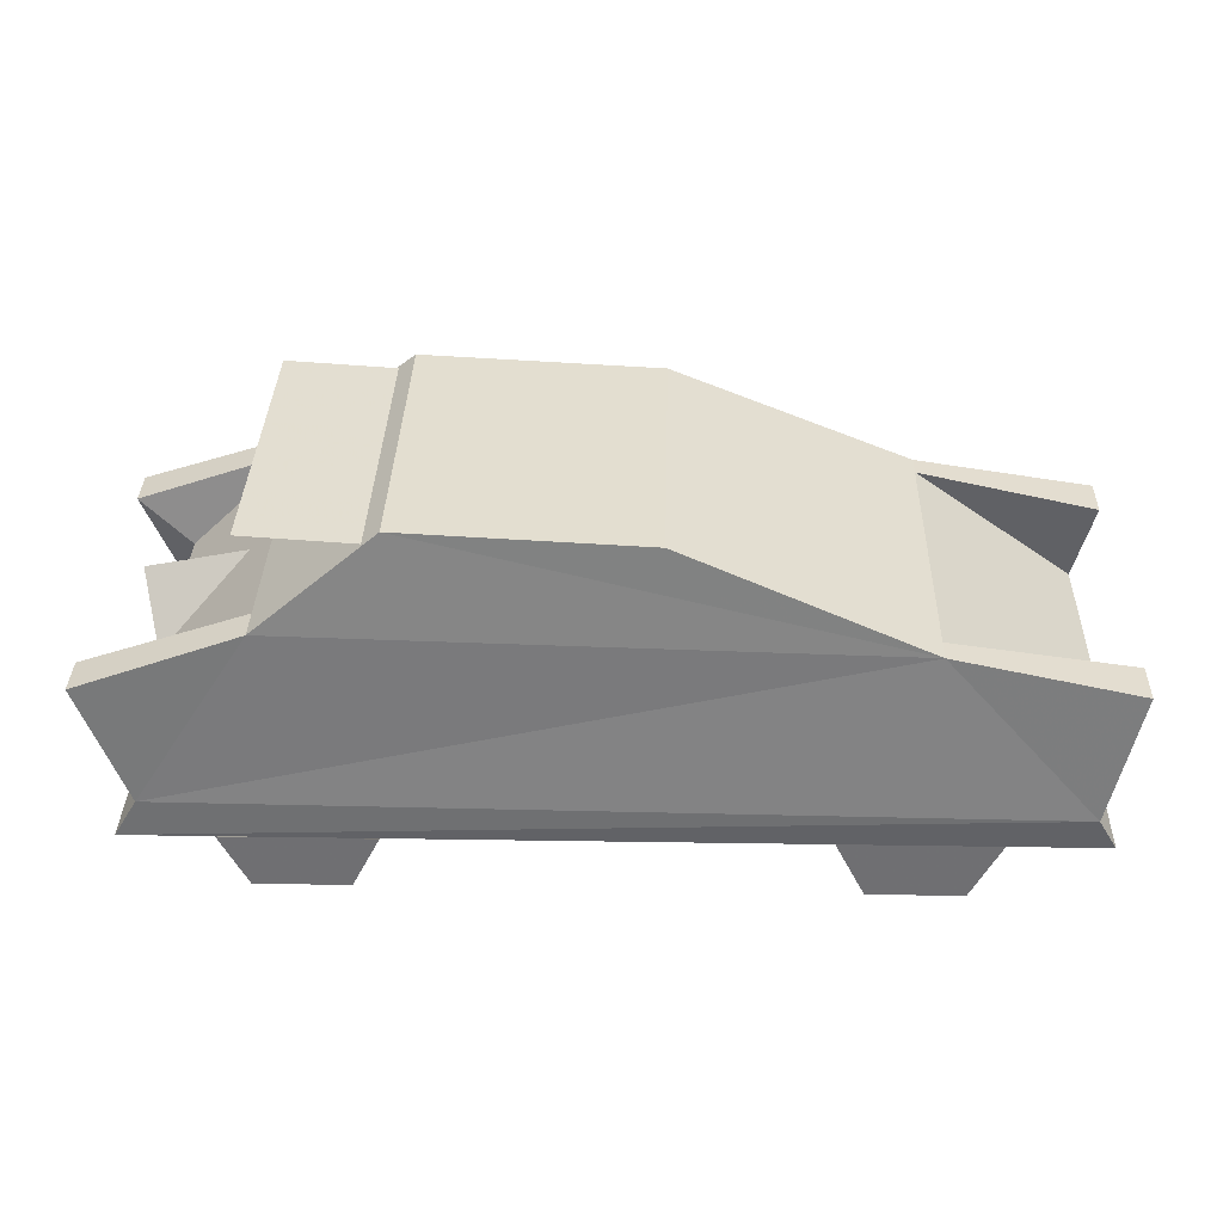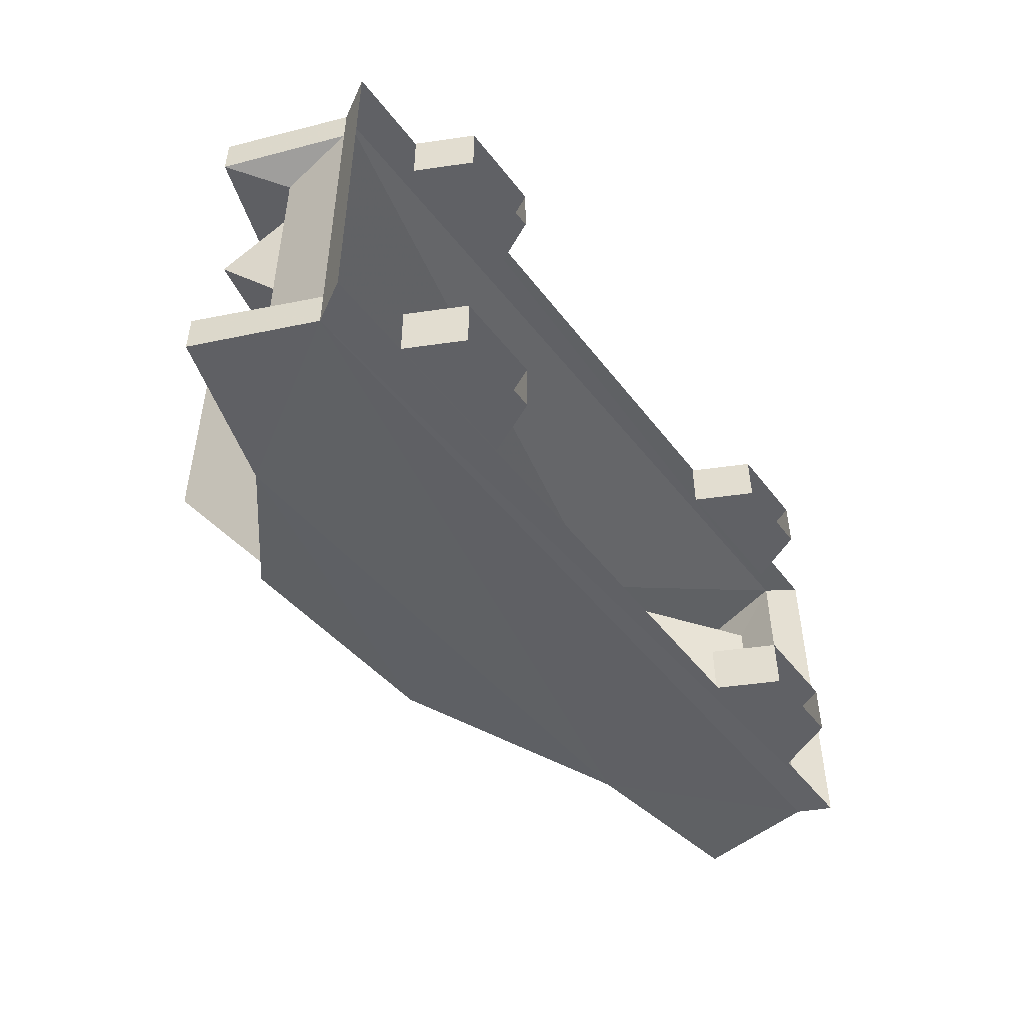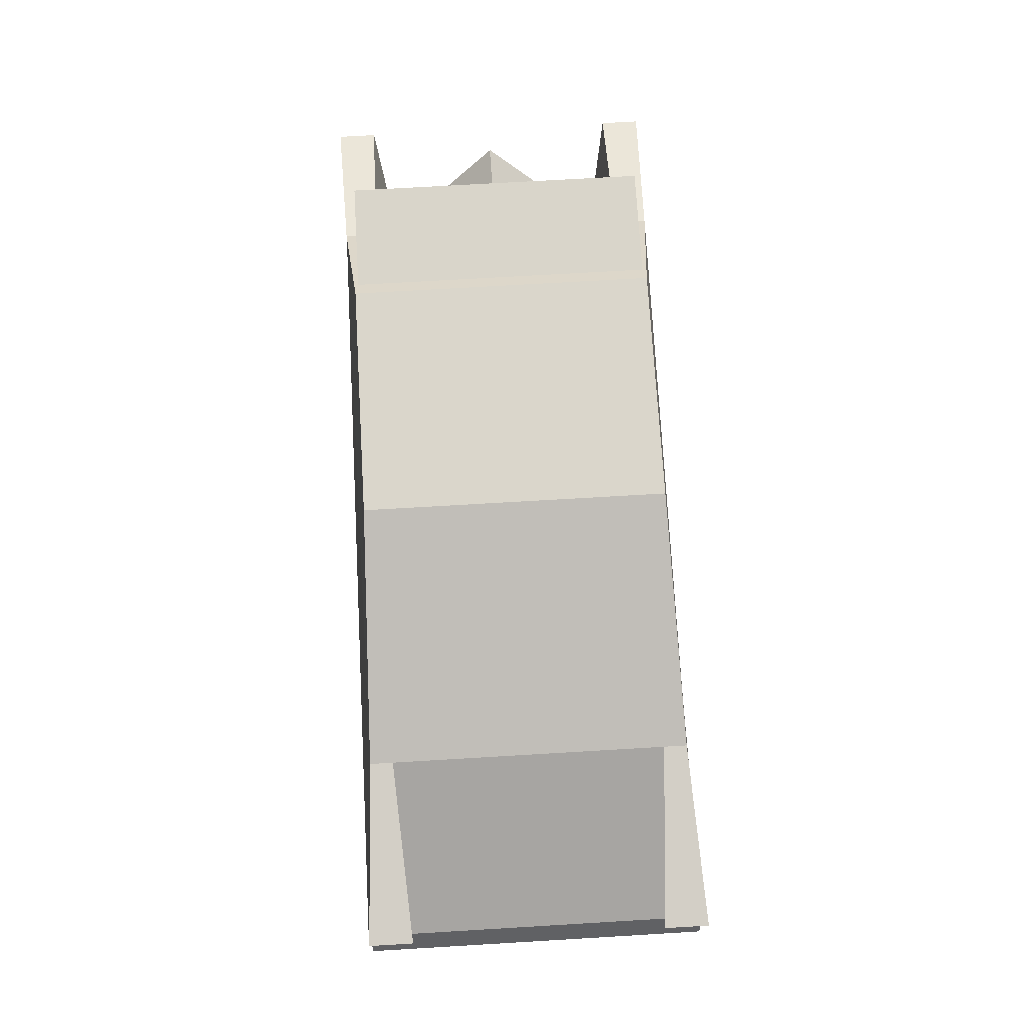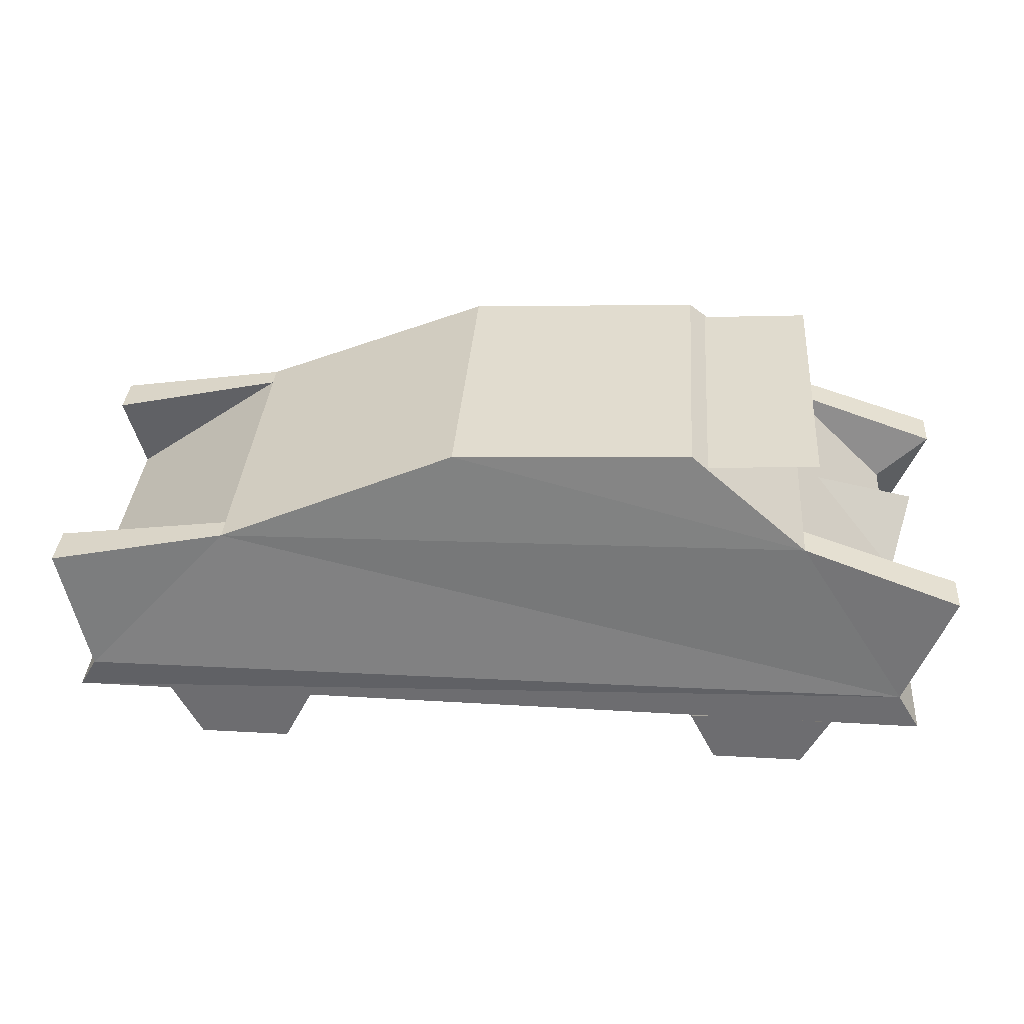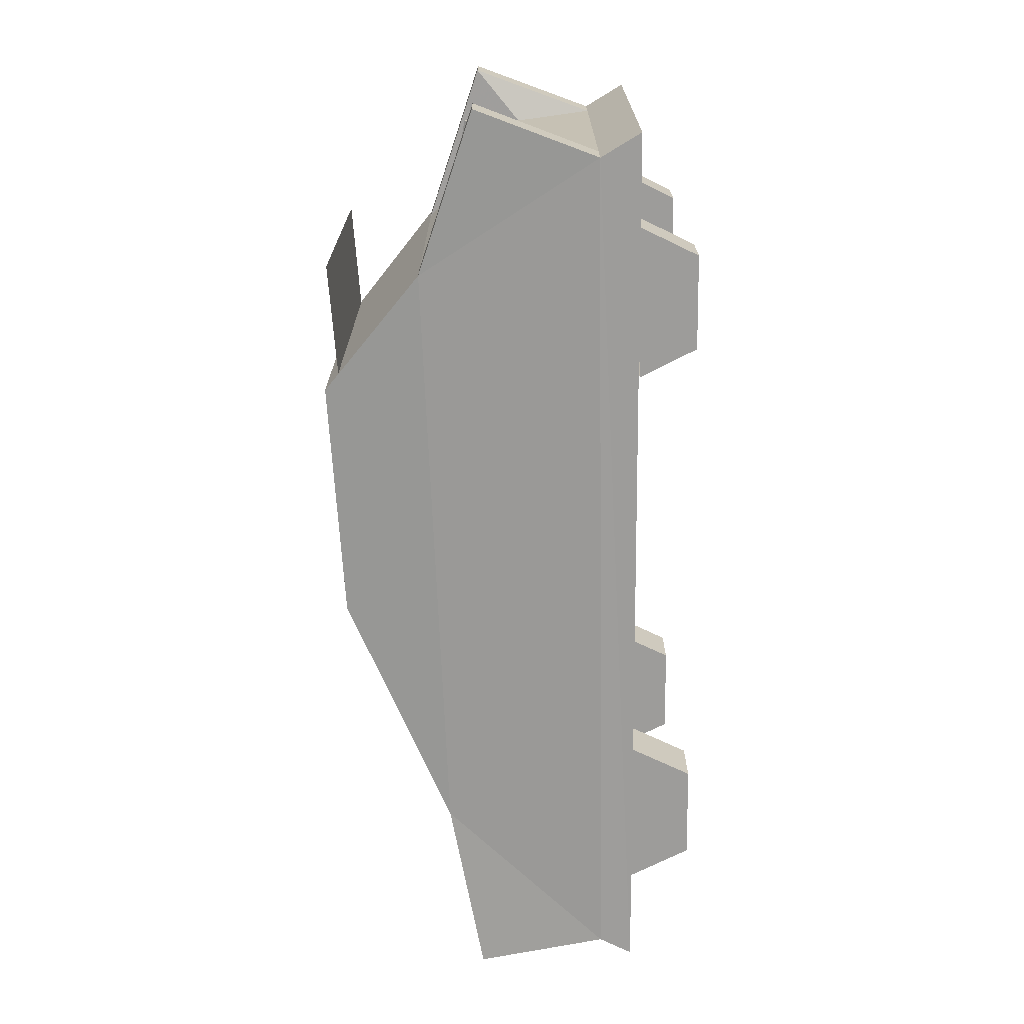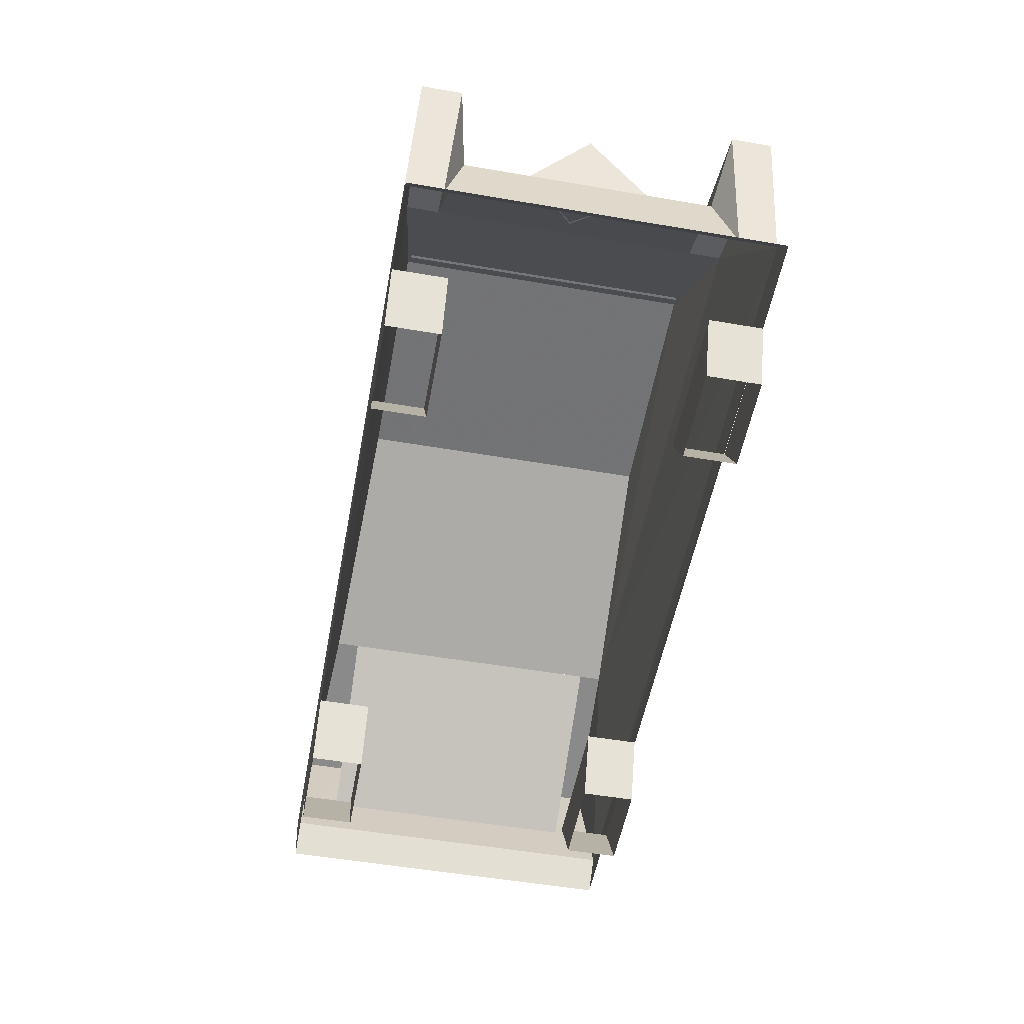
<metadata>
{"format":"obj","ext":"obj","renderer":"f3d","projection":"perspective","resolution":1024,"background":"white","views":[{"elev":35.1,"azim":1.5,"up":"+Y"},{"elev":-47.9,"azim":-54.3,"up":"+Z"},{"elev":71.0,"azim":86.6,"up":"+Y"},{"elev":35.4,"azim":-175.8,"up":"+Y"},{"elev":-70.0,"azim":-89.2,"up":"+Z"},{"elev":-53.2,"azim":-100.4,"up":"+Y"}]}
</metadata>
<code>
v -1.54 0.24 -0.54
v -1.54 0.24 -0.77
v -1.42 0 -0.77
v -1.42 0 -0.54
v -1.54 0.24 0.77
v -1.54 0.24 0.54
v -1.42 0 0.54
v -1.42 0 0.77
v 0.86 0.26 0.77
v 0.86 0.26 0.54
v 0.99 0 0.54
v 0.99 0 0.77
v 0.86 0.26 -0.54
v 0.86 0.26 -0.77
v 0.99 0 -0.77
v 0.99 0 -0.54
v 1.52 0.26 -0.77
v 1.52 0.26 -0.54
v 1.39 0 -0.54
v 1.39 0 -0.77
v 1.52 0.26 0.54
v 1.52 0.26 0.77
v 1.39 0 0.77
v 1.39 0 0.54
v -0.9 0.24 0.54
v -0.9 0.24 0.77
v -1.02 0 0.77
v -1.02 0 0.54
v -0.9 0.24 -0.77
v -0.9 0.24 -0.54
v -1.02 0 -0.54
v -1.02 0 -0.77
v -1.83 0.41 -0.77
v -1.93 0.24 -0.77
v -2.03 0.93 -0.58
v 1.99 0.96 -0.55
v 1.99 0.96 -0.74
v -1.34 1.17 -0.72
v 1.22 1.1 -0.7
v -2.03 0.93 -0.75
v 1.86 0.4 -0.78
v 1.94 0.26 -0.77
v 1.22 1.1 -0.6
v -1.34 1.17 -0.58
v -1.8 0.74 -0.53
v 1.22 1.1 0.6
v 1.94 0.26 0.77
v -2.03 0.93 0.75
v 1.22 1.1 0.7
v -1.34 1.17 0.72
v -2.03 0.93 0.58
v -1.83 0.41 0.77
v -1.93 0.24 0.77
v 1.99 0.96 0.55
v 1.99 0.96 0.74
v 1.91 0.61 0.59
v 1.86 0.4 0.78
v -1.83 0.41 0.61
v -1.34 1.17 0.58
v -1.8 0.74 0.53
v -1.83 0.41 -0.61
v 1.91 0.61 -0.59
v -0.89 1.53 -0.65
v -1.37 1.56 -0.65
v -1.37 1.56 0.65
v -0.89 1.53 0.65
v -1.44 1.07 0
v -1.88 0.98 0
v -1.8 0.74 -0.25
v -1.8 0.74 0.25
v -0.83 1.59 -0.66
v 0.19 1.54 -0.66
v 0.19 1.54 0.66
v -0.83 1.59 0.66
f 40 38 33
f 45 35 61
f 45 44 35
f 48 52 50
f 59 60 51
f 51 60 58
f 41 39 37
f 49 57 55
f 36 43 62
f 56 46 54
f 69 68 67
f 68 70 67
f 68 69 70
f 34 61 33
f 58 53 52
f 1 2 3 4
f 5 6 7 8
f 9 10 11 12
f 13 14 15 16
f 17 18 19 20
f 21 22 23 24
f 25 26 27 28
f 29 30 31 32
f 13 16 19 18
f 30 1 4 31
f 6 25 28 7
f 11 10 21 24
f 33 41 42 34
f 36 37 39 43
f 38 40 35 44
f 17 20 15 14
f 32 3 2 29
f 8 27 26 5
f 23 22 9 12
f 48 50 59 51
f 55 54 46 49
f 57 52 53 47
f 39 41 33 38
f 52 57 49 50
f 46 56 62 43
f 63 64 65 66
f 65 64 63 66
f 60 45 61 58
f 59 44 45 60
f 36 62 41 37
f 56 54 55 57
f 41 57 47 42
f 62 56 57 41
f 33 61 35 40
f 58 61 34 53
f 58 52 48 51
f 38 71 72 39
f 49 39 72 73
f 73 72 71 74
f 74 71 38 50
f 74 50 49 73

</code>
